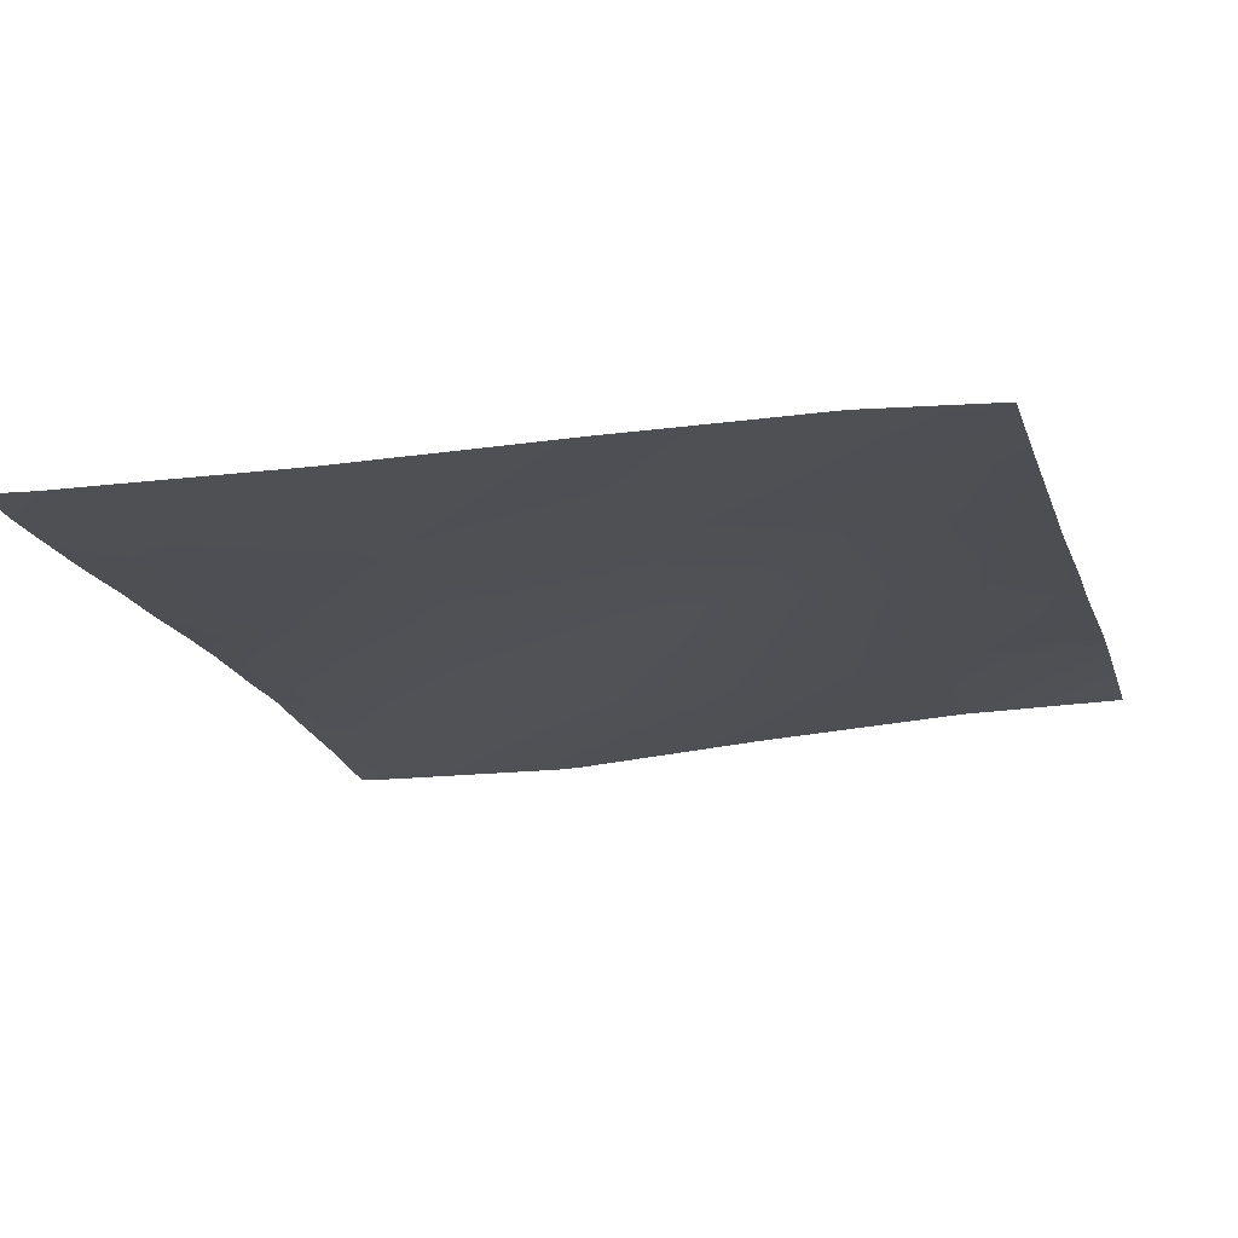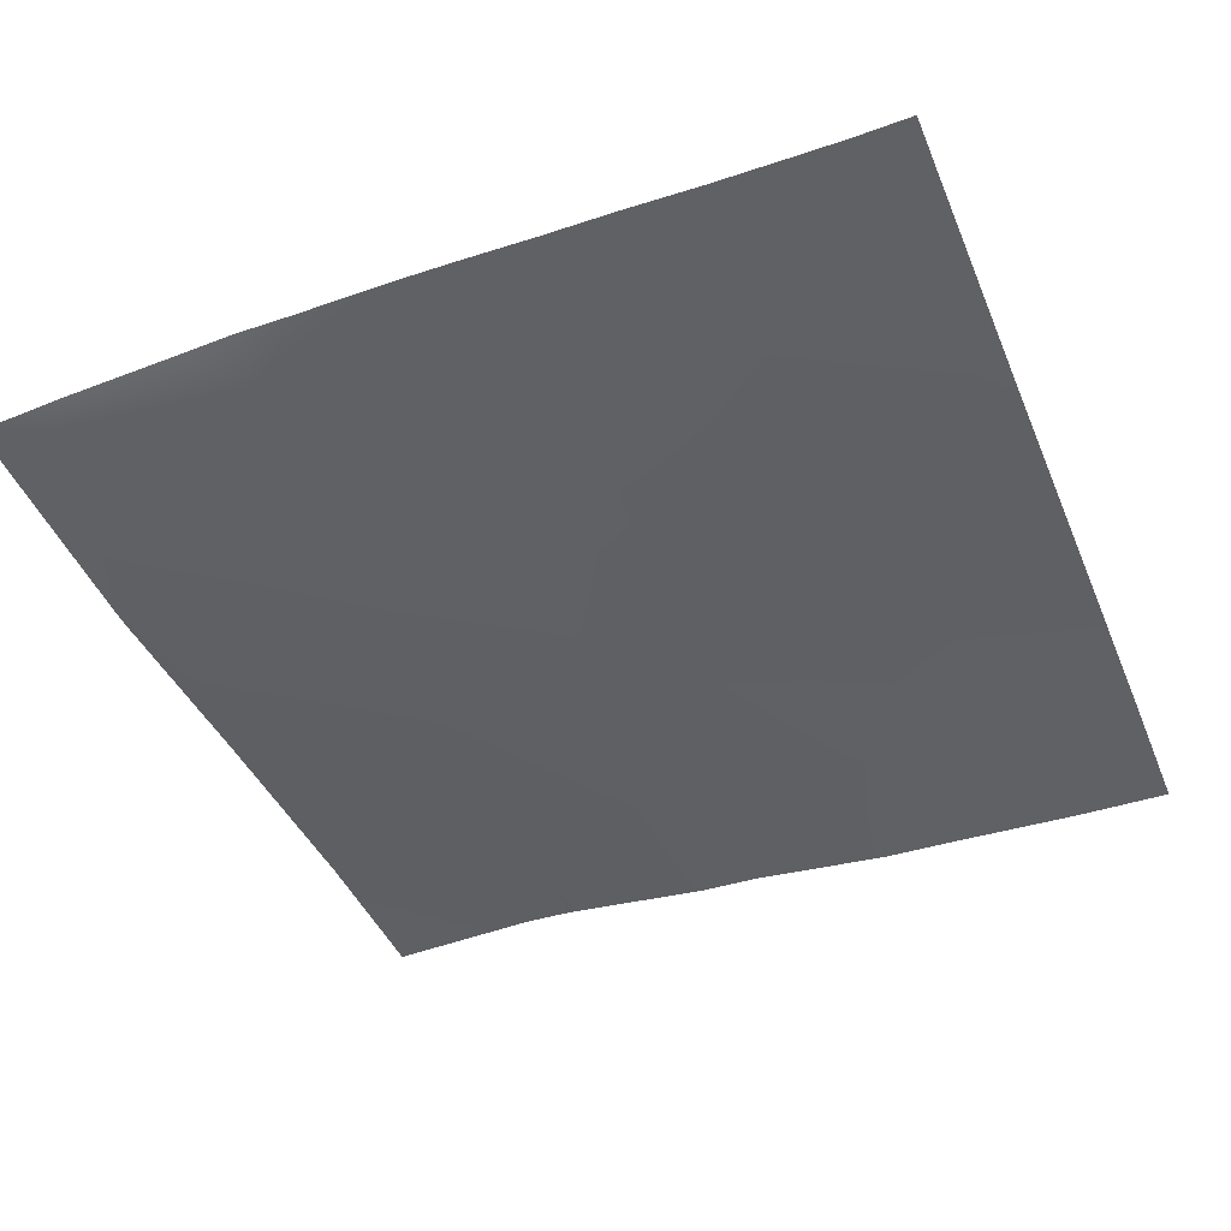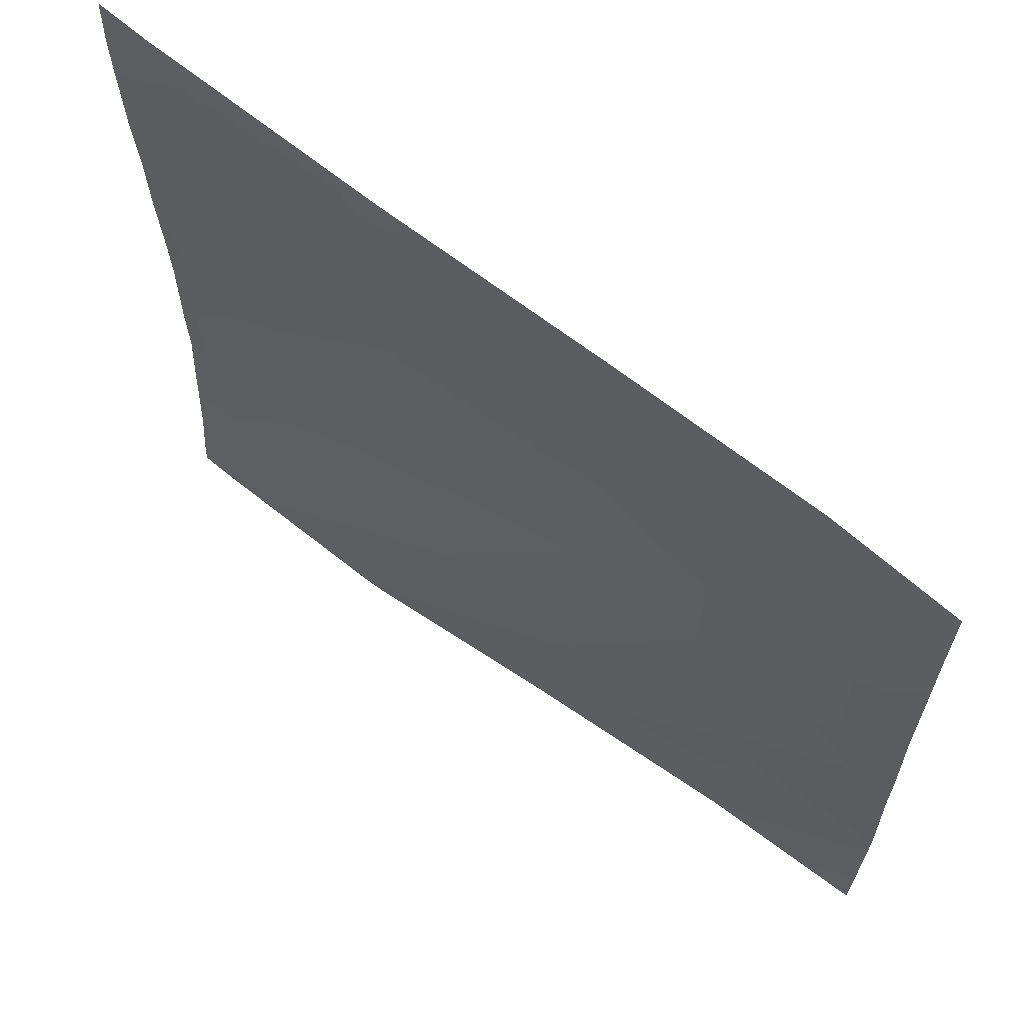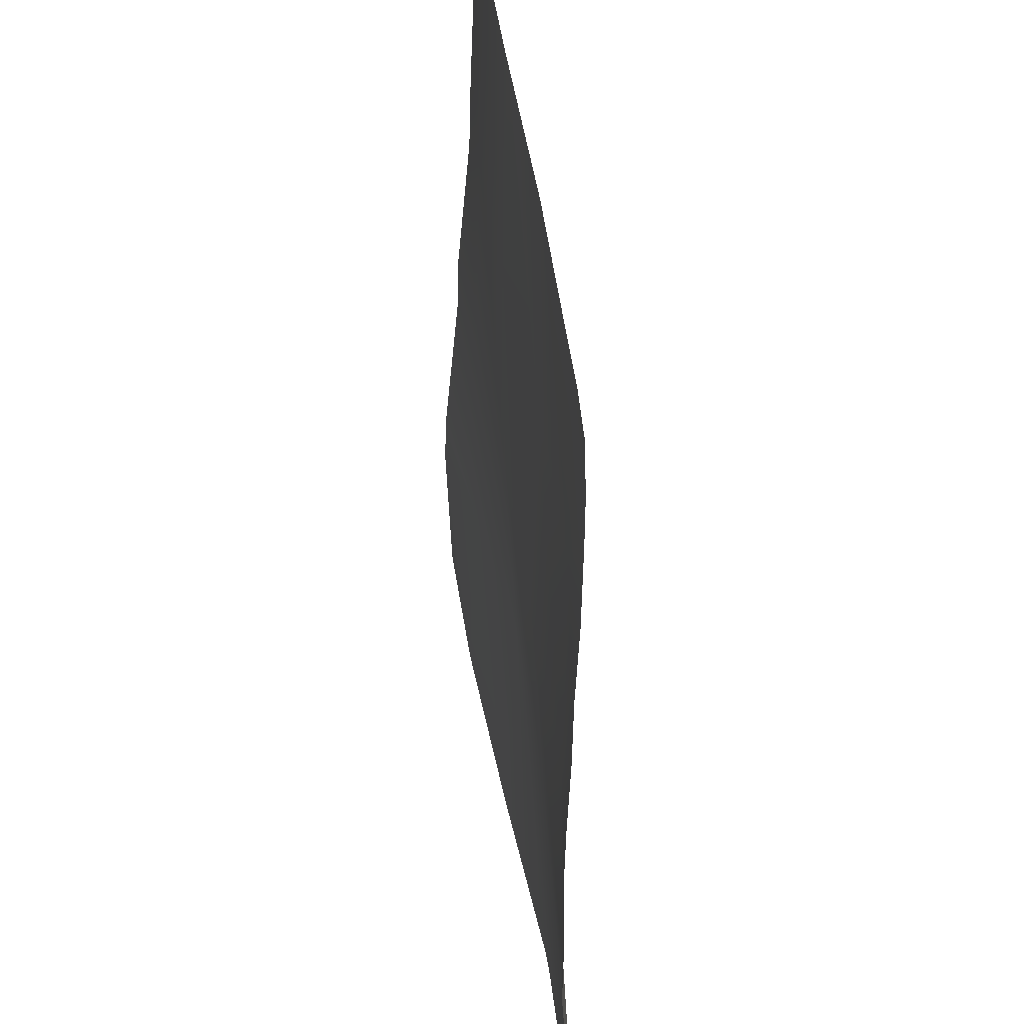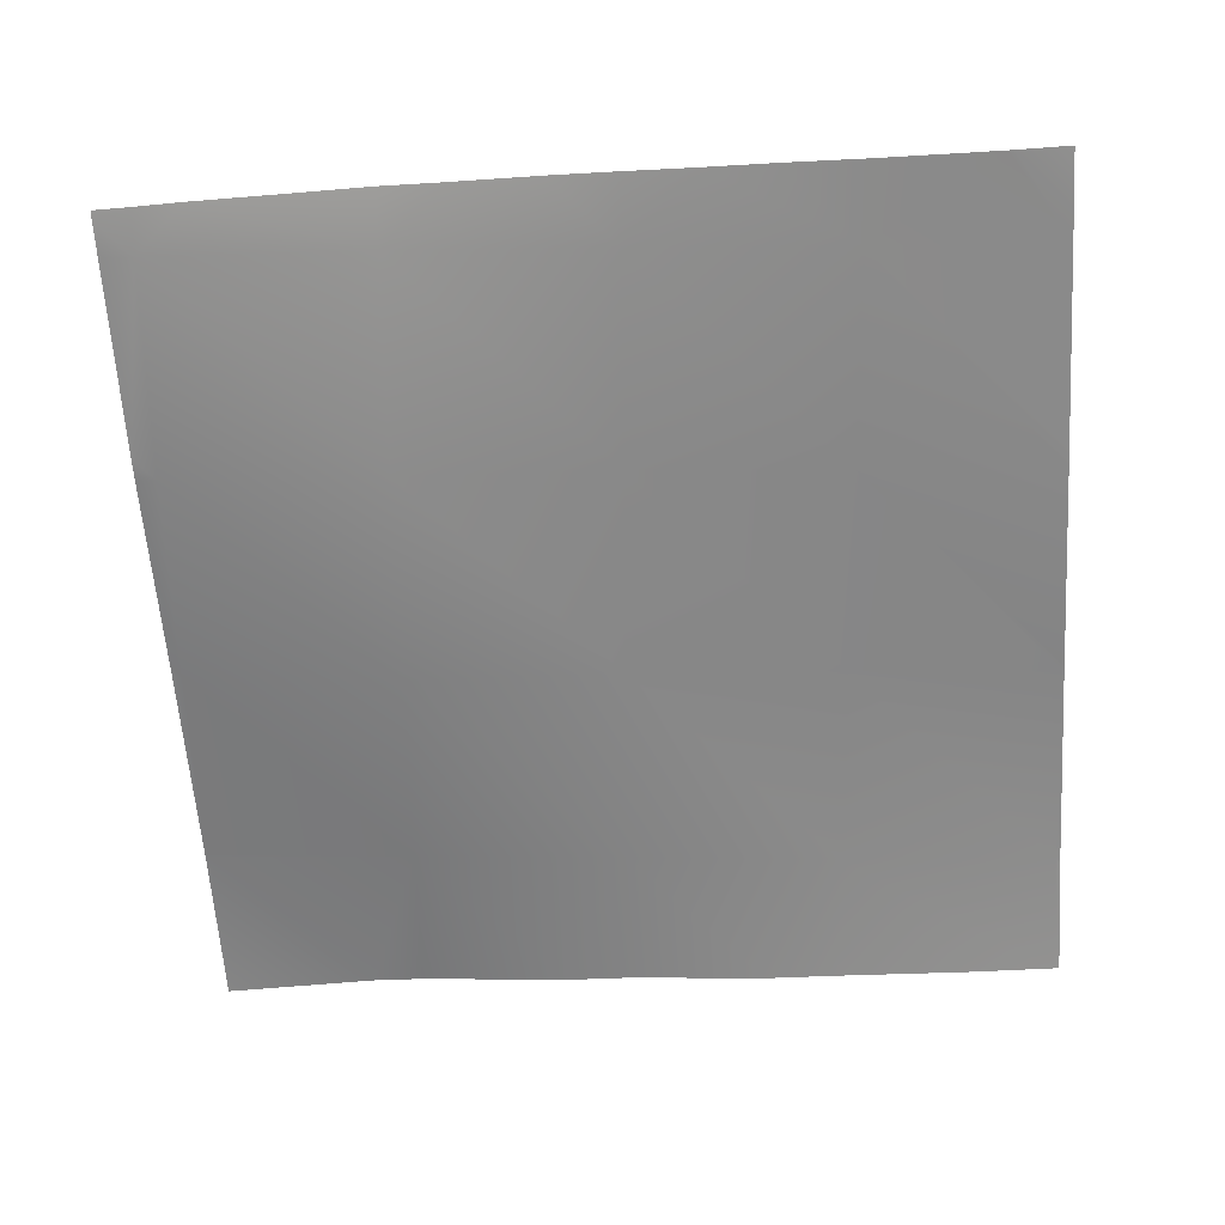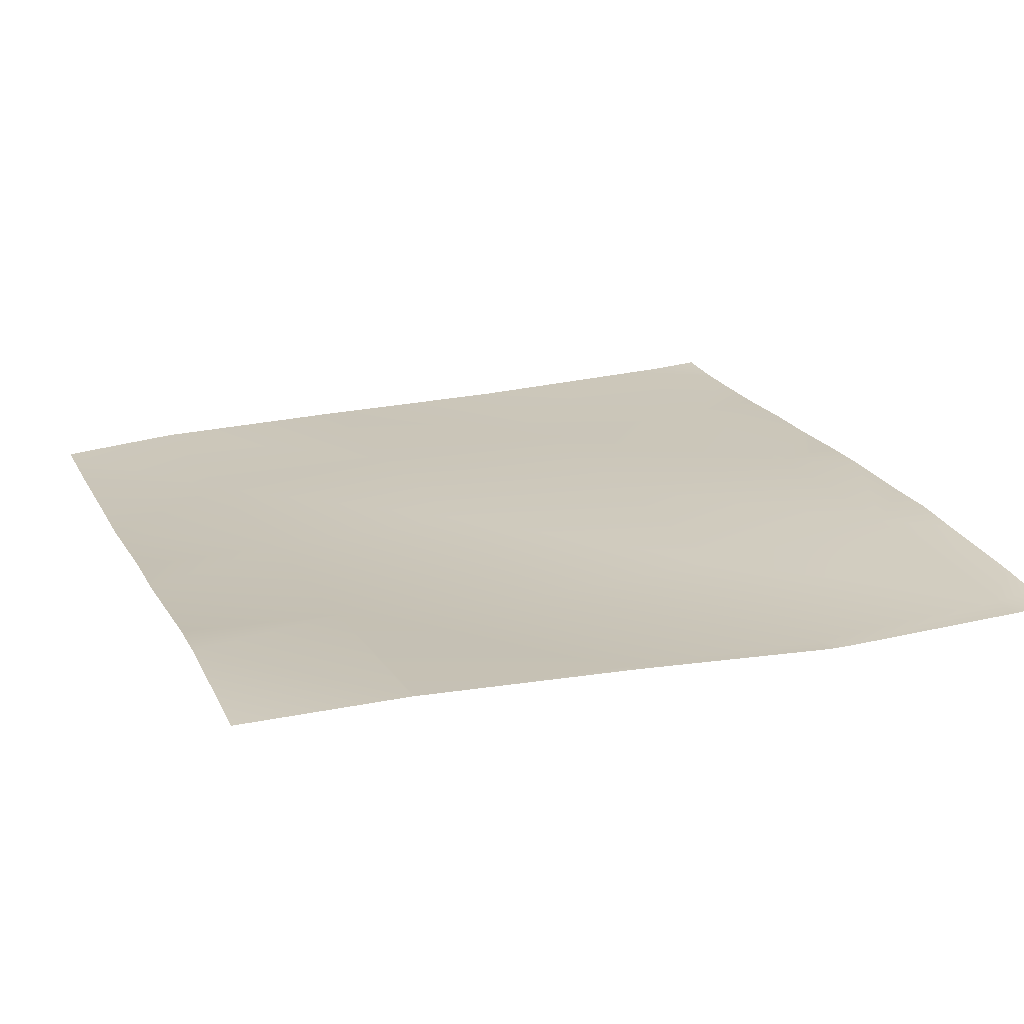
<metadata>
{"format":"obj","ext":"obj","renderer":"f3d","projection":"perspective","resolution":1024,"background":"white","views":[{"elev":-19.7,"azim":16.1,"up":"+Y"},{"elev":-44.3,"azim":-68.0,"up":"+Y"},{"elev":66.2,"azim":37.4,"up":"+Z"},{"elev":40.4,"azim":-97.4,"up":"+Z"},{"elev":-61.9,"azim":-86.3,"up":"+Y"},{"elev":21.5,"azim":159.2,"up":"+Y"}]}
</metadata>
<code>
v 136.8 -0.2699 32
v 137.6 -0.2772 32.77
v 137.6 -0.2586 32
v 145.2 0.2426 32
v 145.6 0.258 32.34
v 145.6 0.2613 32
v 128 0.2609 35.04
v 129.7 -0.07754 33.19
v 128 0.08002 33.27
v 128.3 -0.04902 32
v 129.6 -0.09654 32
v 138.1 -0.1557 40.74
v 128 -0.003519 32.18
v 128 -0.01747 32
v 153.6 0.6593 32
v 154 0.4127 39.9
v 152.1 0.5852 32
v 160 0.7047 32
v 153.7 0.6655 32
v 160 0.9202 37.67
v 146 -0.2895 40.32
v 128 0.6225 43.49
v 130.1 0.3344 41.16
v 128 0.6483 41.27
v 128 0.5109 39.28
v 138.5 0.2557 48.72
v 154.4 0.1787 47.88
v 160 0.8534 39.58
v 160 0.2944 45.28
v 146.5 0.1205 48.3
v 128 0.6139 49.27
v 130.5 0.386 49.14
v 128 0.6665 46.88
v 128 0.5083 51.93
v 146.9 0.1033 56.28
v 160 0.226 47.58
v 160 -0.2707 52.88
v 154.9 -0.06759 55.85
v 138.9 0.01876 56.7
v 128 0.2941 60.38
v 130.9 0.2355 57.12
v 128 0.3428 57.27
v 128 0.4691 54.48
v 139.3 -0.03907 64
v 138.6 -0.01942 64
v 155.3 -0.2279 63.83
v 160 -0.3462 55.58
v 160 -0.5425 60.48
v 147.3 -0.09451 64
v 147 -0.09698 64
v 128 0.3527 64
v 130.1 0.2243 64
v 128 0.2864 62.08
v 131.3 0.1953 64
v 128 0.2874 61.87
v 160 -0.5921 63.58
v 155.3 -0.2264 64
v 152.1 -0.1775 64
v 160 -0.5883 64
v 155.5 -0.2406 64
v 160 -0.5889 63.93
f 1 2 3
f 4 5 6
f 7 8 9
f 10 8 11
f 1 8 2
f 1 11 8
f 2 8 12
f 10 9 8
f 10 13 9
f 13 10 14
f 3 5 4
f 3 2 5
f 15 5 16
f 15 17 5
f 6 5 17
f 18 19 20
f 5 2 21
f 22 23 24
f 24 23 25
f 7 23 8
f 7 25 23
f 12 23 26
f 23 12 8
f 16 21 27
f 2 12 21
f 20 16 28
f 20 19 16
f 19 15 16
f 16 5 21
f 28 16 29
f 21 12 30
f 31 32 33
f 34 32 31
f 33 23 22
f 33 32 23
f 30 26 35
f 26 23 32
f 30 27 21
f 12 26 30
f 27 29 16
f 27 36 29
f 36 27 37
f 27 30 38
f 26 32 39
f 40 41 42
f 42 41 43
f 34 41 32
f 34 43 41
f 44 41 45
f 44 39 41
f 41 39 32
f 38 35 46
f 35 26 39
f 35 38 30
f 37 38 47
f 37 27 38
f 47 38 48
f 49 39 50
f 49 35 39
f 51 52 53
f 54 53 52
f 54 55 53
f 55 41 40
f 55 54 41
f 56 38 46
f 56 48 38
f 45 41 54
f 50 39 44
f 57 46 58
f 49 46 35
f 49 58 46
f 59 46 60
f 59 61 46
f 61 56 46
f 57 60 46

</code>
